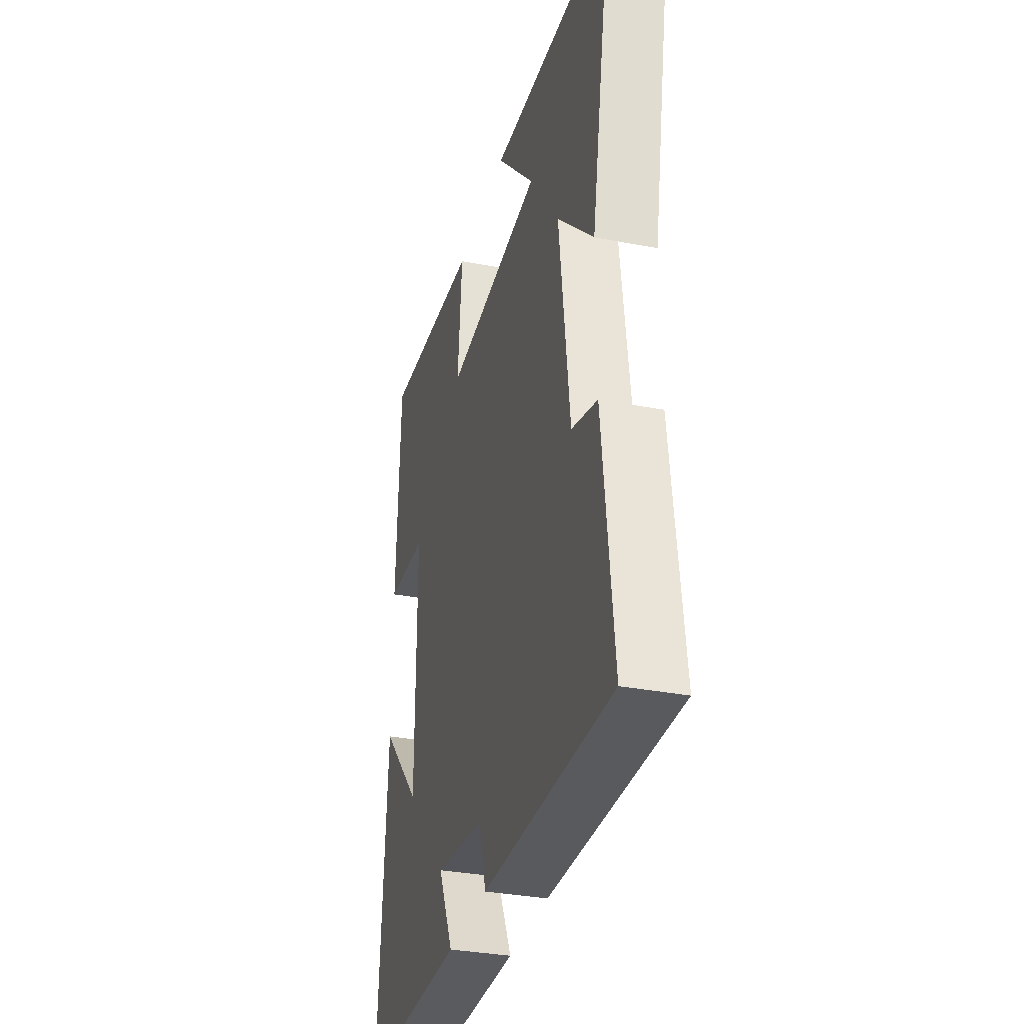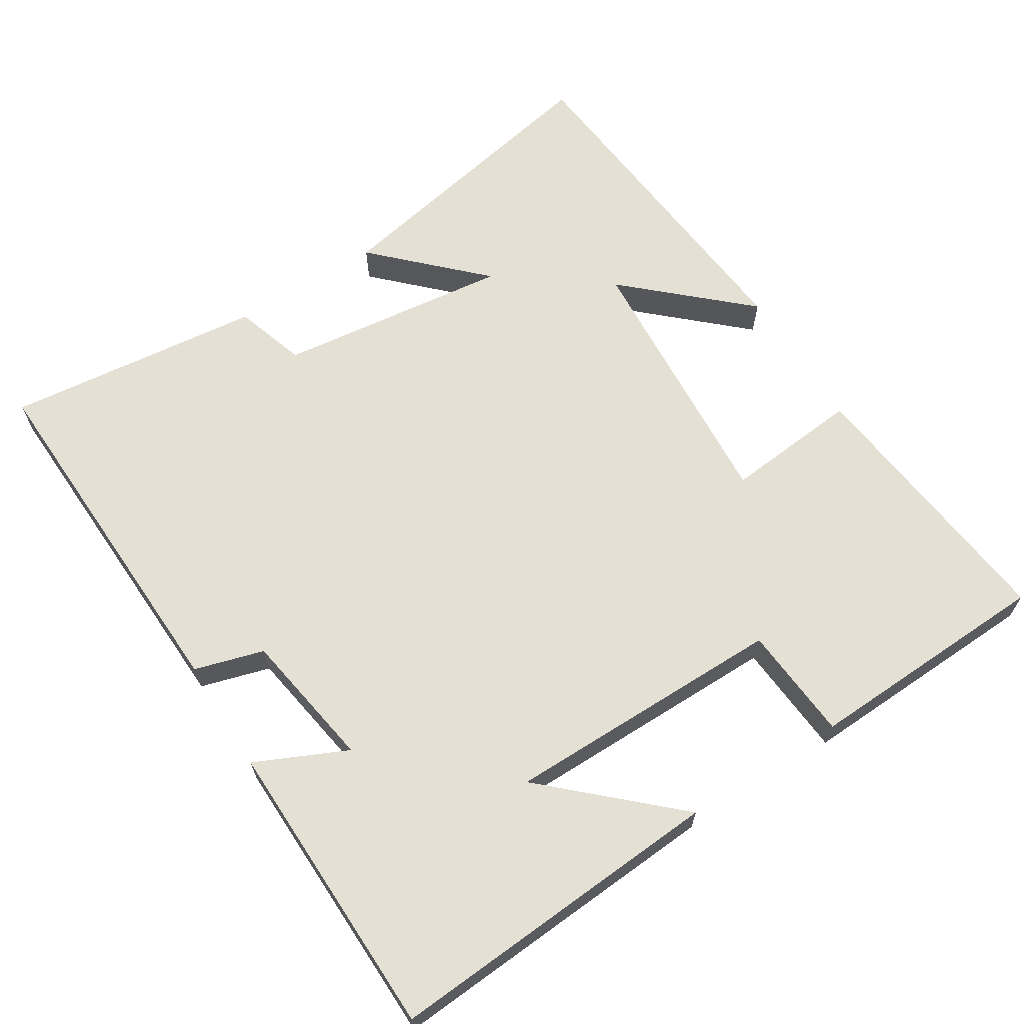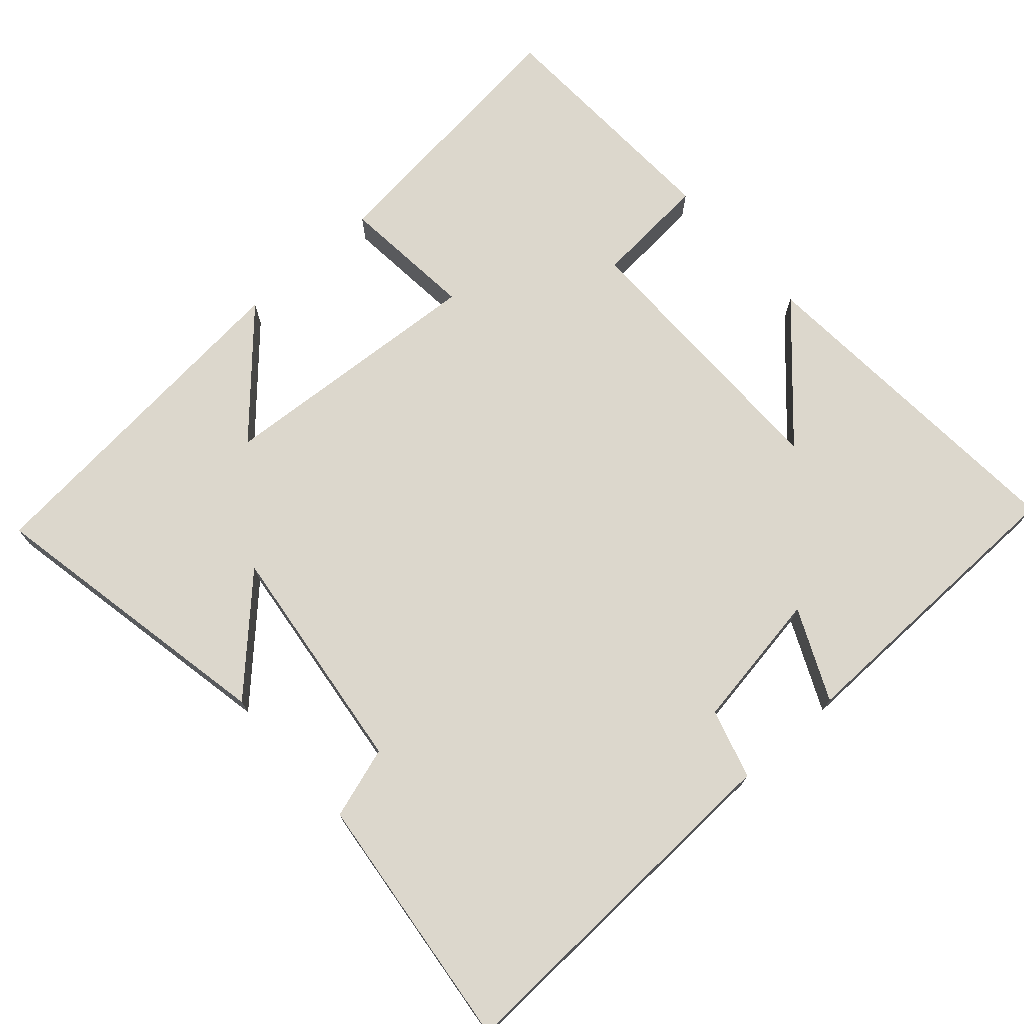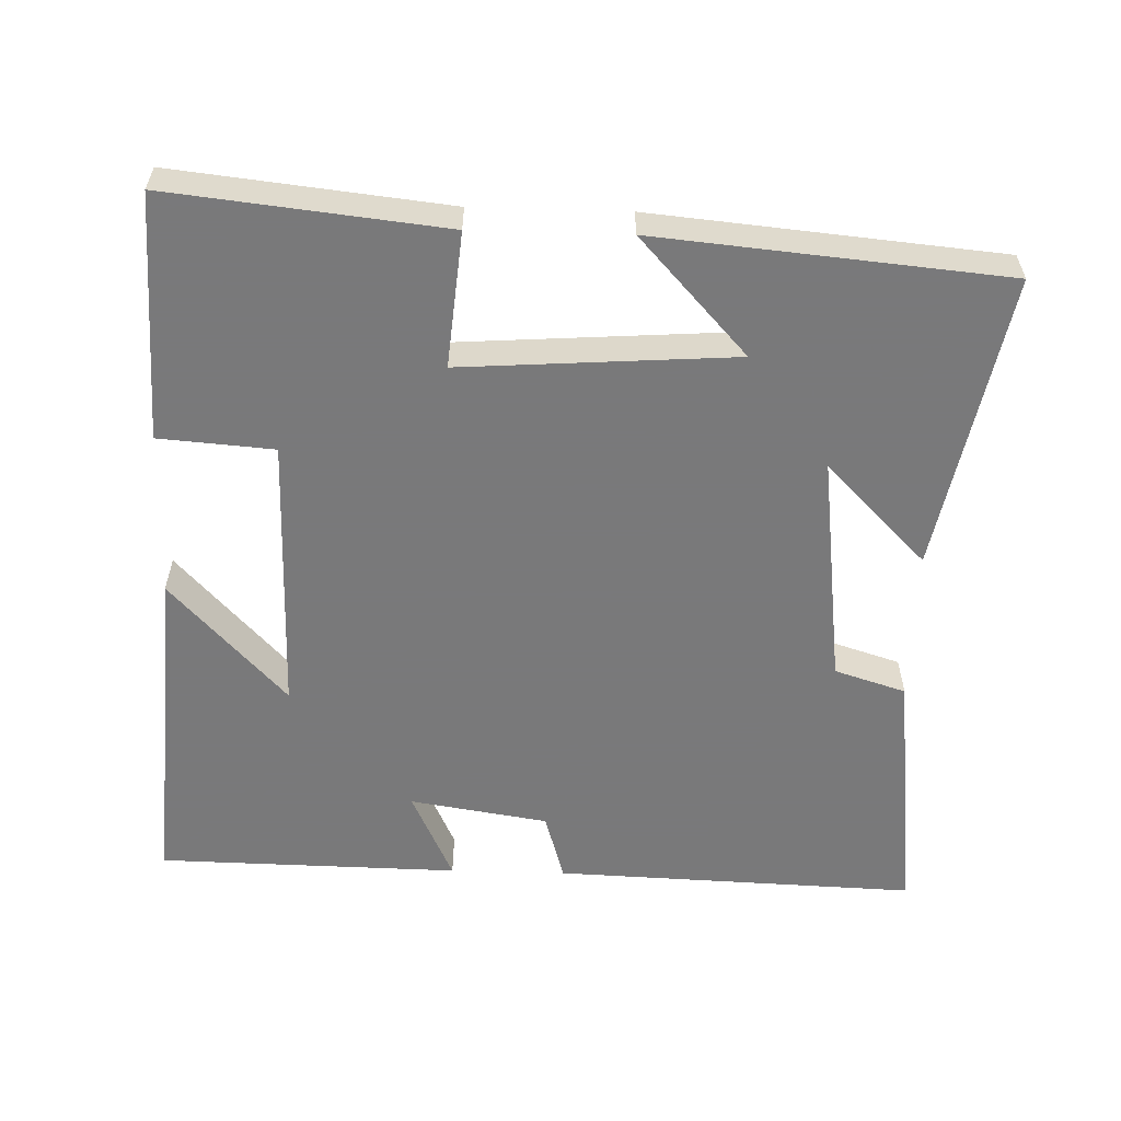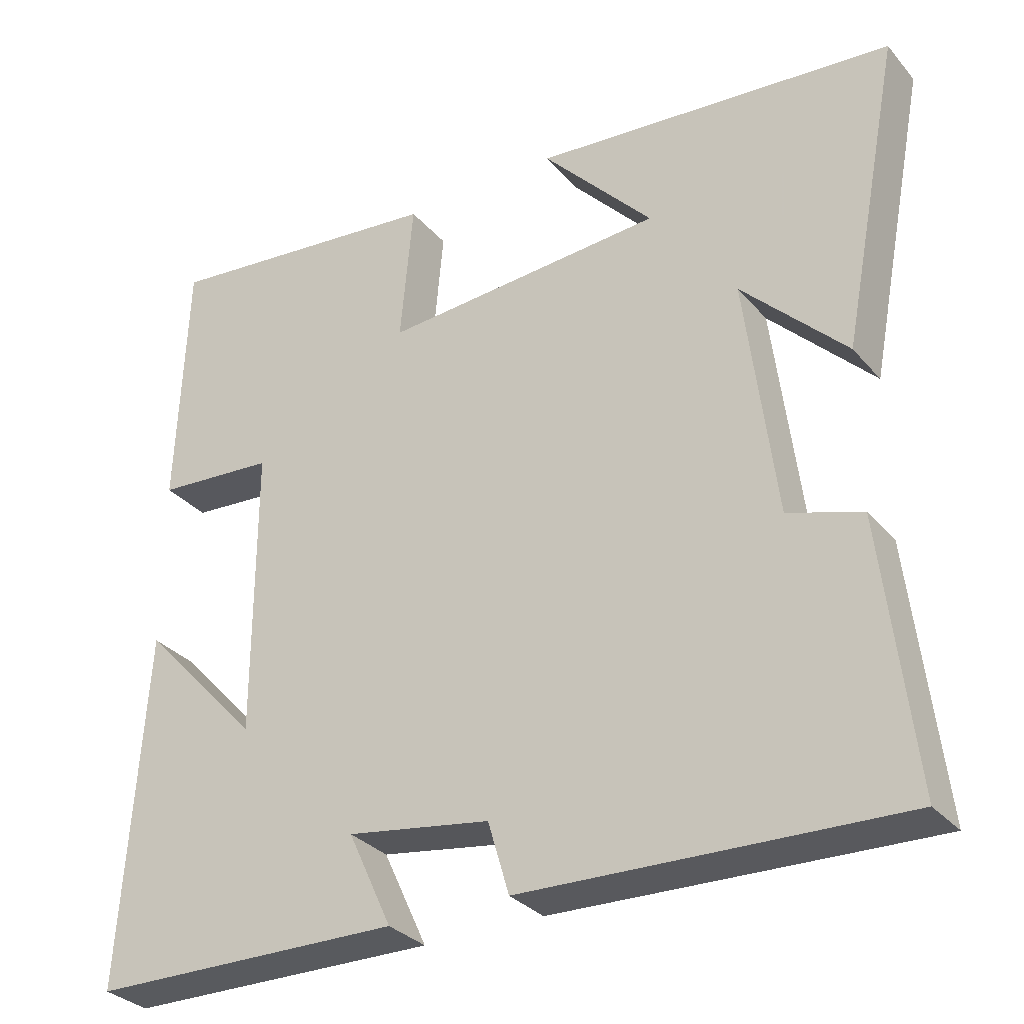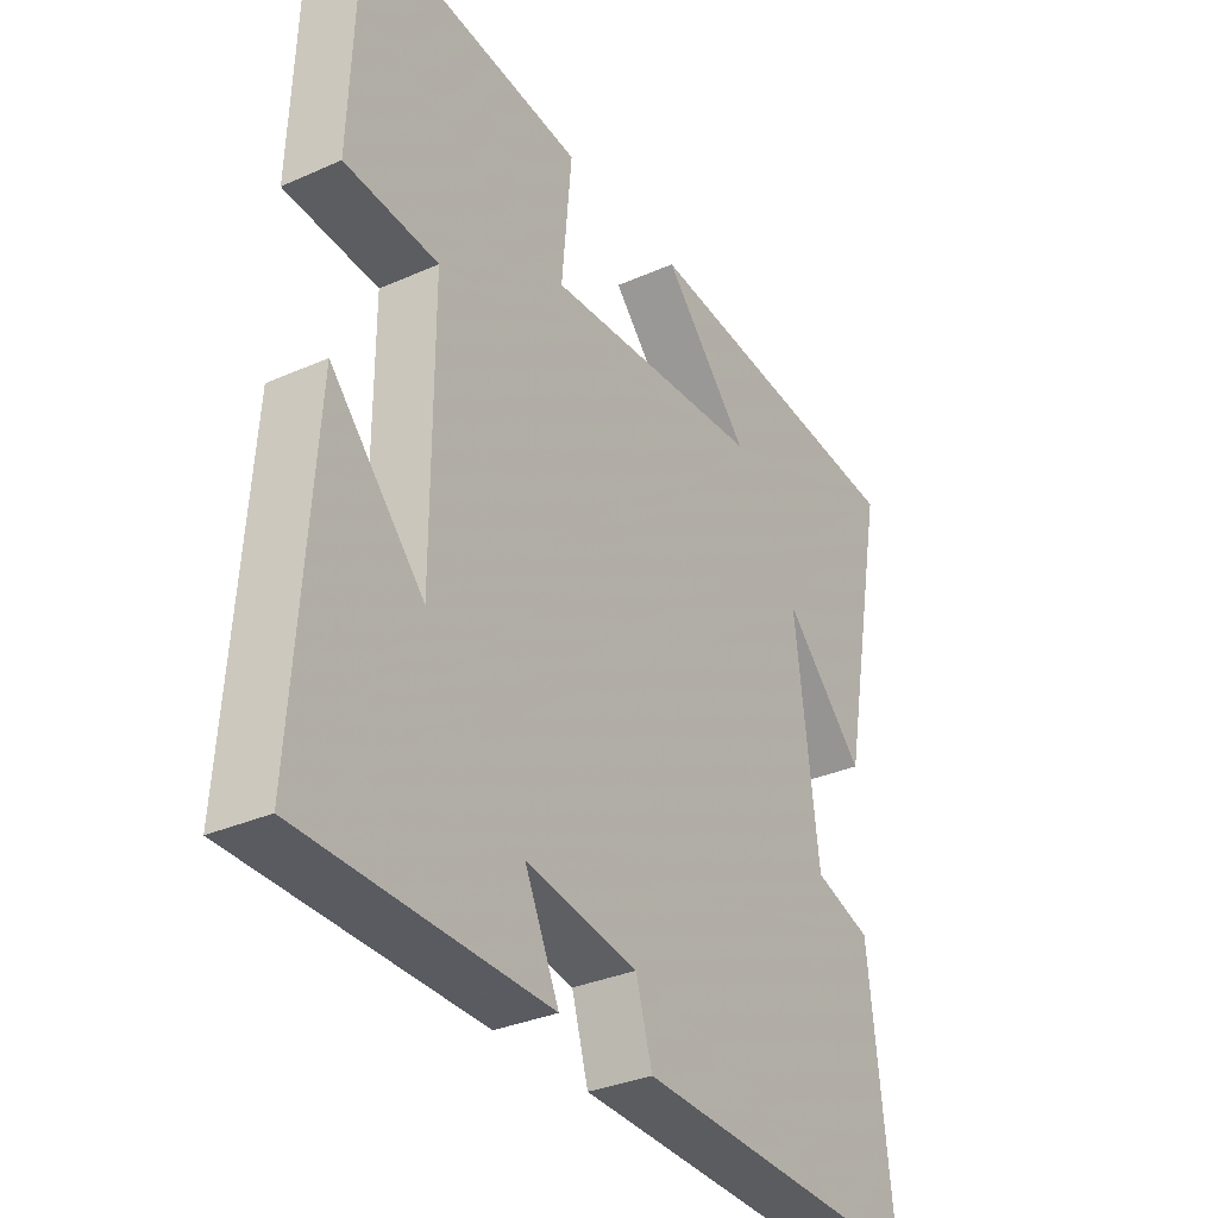
<metadata>
{"format":"obj","ext":"obj","renderer":"f3d","projection":"perspective","resolution":1024,"background":"white","views":[{"elev":-33.6,"azim":75.3,"up":"+Z"},{"elev":65.3,"azim":-122.3,"up":"+Y"},{"elev":72.8,"azim":138.2,"up":"+Y"},{"elev":-57.8,"azim":-1.7,"up":"+Y"},{"elev":-31.3,"azim":33.1,"up":"+Z"},{"elev":-32.7,"azim":-58.4,"up":"+Z"}]}
</metadata>
<code>
v -0.531 0.07 -0.493
v -0.5 0.07 -0.026
v -0.342 0.07 -0.196
v -0.342 0.07 0.19
v -0.5 0.07 0.202
v -0.487 0.07 0.541
v -0.109 0.07 0.5
v -0.126 0.07 0.314
v 0.248 0.07 0.34
v 0.101 0.07 0.5
v 0.579 0.07 0.456
v 0.5 0.07 0.048
v 0.362 0.07 0.187
v 0.402 0.07 -0.133
v 0.5 0.07 -0.164
v 0.541 0.07 -0.518
v 0.043 0.07 -0.5
v 0.015 0.07 -0.405
v -0.175 0.07 -0.375
v -0.117 0.07 -0.5
v -0.531 0 -0.493
v -0.5 0 -0.026
v -0.342 0 -0.196
v -0.342 0 0.19
v -0.5 0 0.202
v -0.487 0 0.541
v -0.109 0 0.5
v -0.126 0 0.314
v 0.248 0 0.34
v 0.101 0 0.5
v 0.579 0 0.456
v 0.5 0 0.048
v 0.362 0 0.187
v 0.402 0 -0.133
v 0.5 0 -0.164
v 0.541 0 -0.518
v 0.043 0 -0.5
v 0.015 0 -0.405
v -0.175 0 -0.375
v -0.117 0 -0.5
f 19 20 1
f 15 16 17 18
f 14 15 18 19
f 13 14 19 1
f 11 12 13
f 9 10 11
f 9 11 13 1
f 5 6 7 8
f 4 5 8 9
f 3 4 9
f 1 2 3
f 1 3 9
f 21 40 39
f 38 37 36 35
f 39 38 35 34
f 21 39 34 33
f 33 32 31
f 31 30 29
f 21 33 31 29
f 28 27 26 25
f 29 28 25 24
f 29 24 23
f 23 22 21
f 29 23 21
f 1 21 22 2
f 2 22 23 3
f 3 23 24 4
f 4 24 25 5
f 5 25 26 6
f 6 26 27 7
f 7 27 28 8
f 8 28 29 9
f 9 29 30 10
f 10 30 31 11
f 11 31 32 12
f 12 32 33 13
f 13 33 34 14
f 14 34 35 15
f 15 35 36 16
f 16 36 37 17
f 17 37 38 18
f 18 38 39 19
f 19 39 40 20
f 20 40 21 1

</code>
